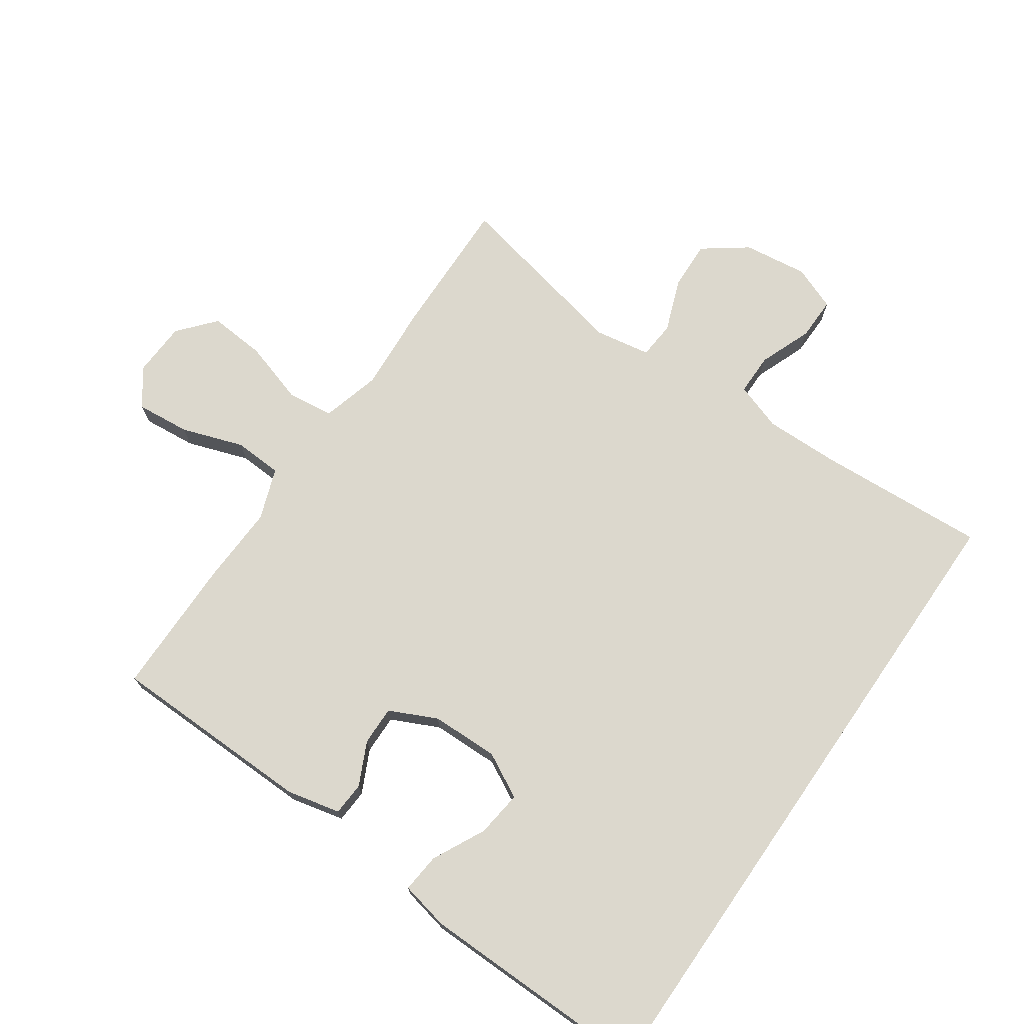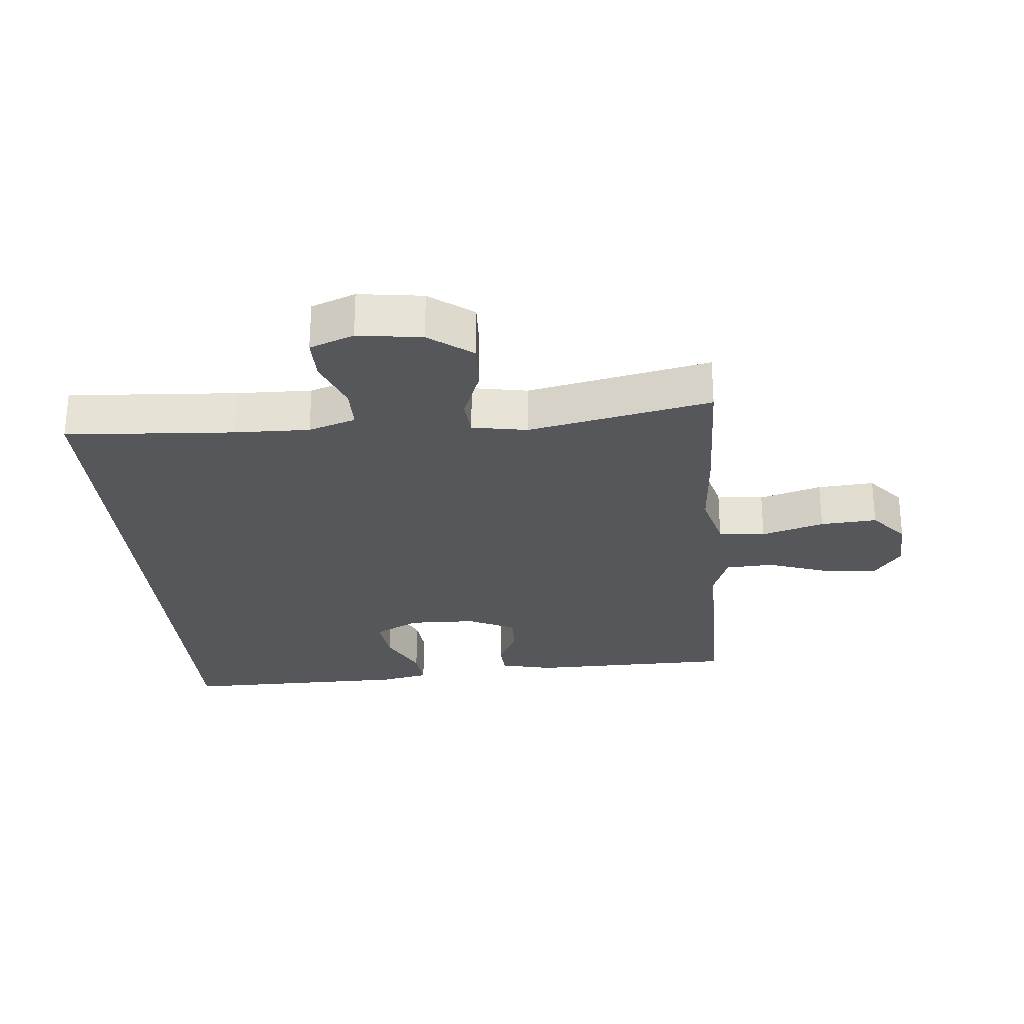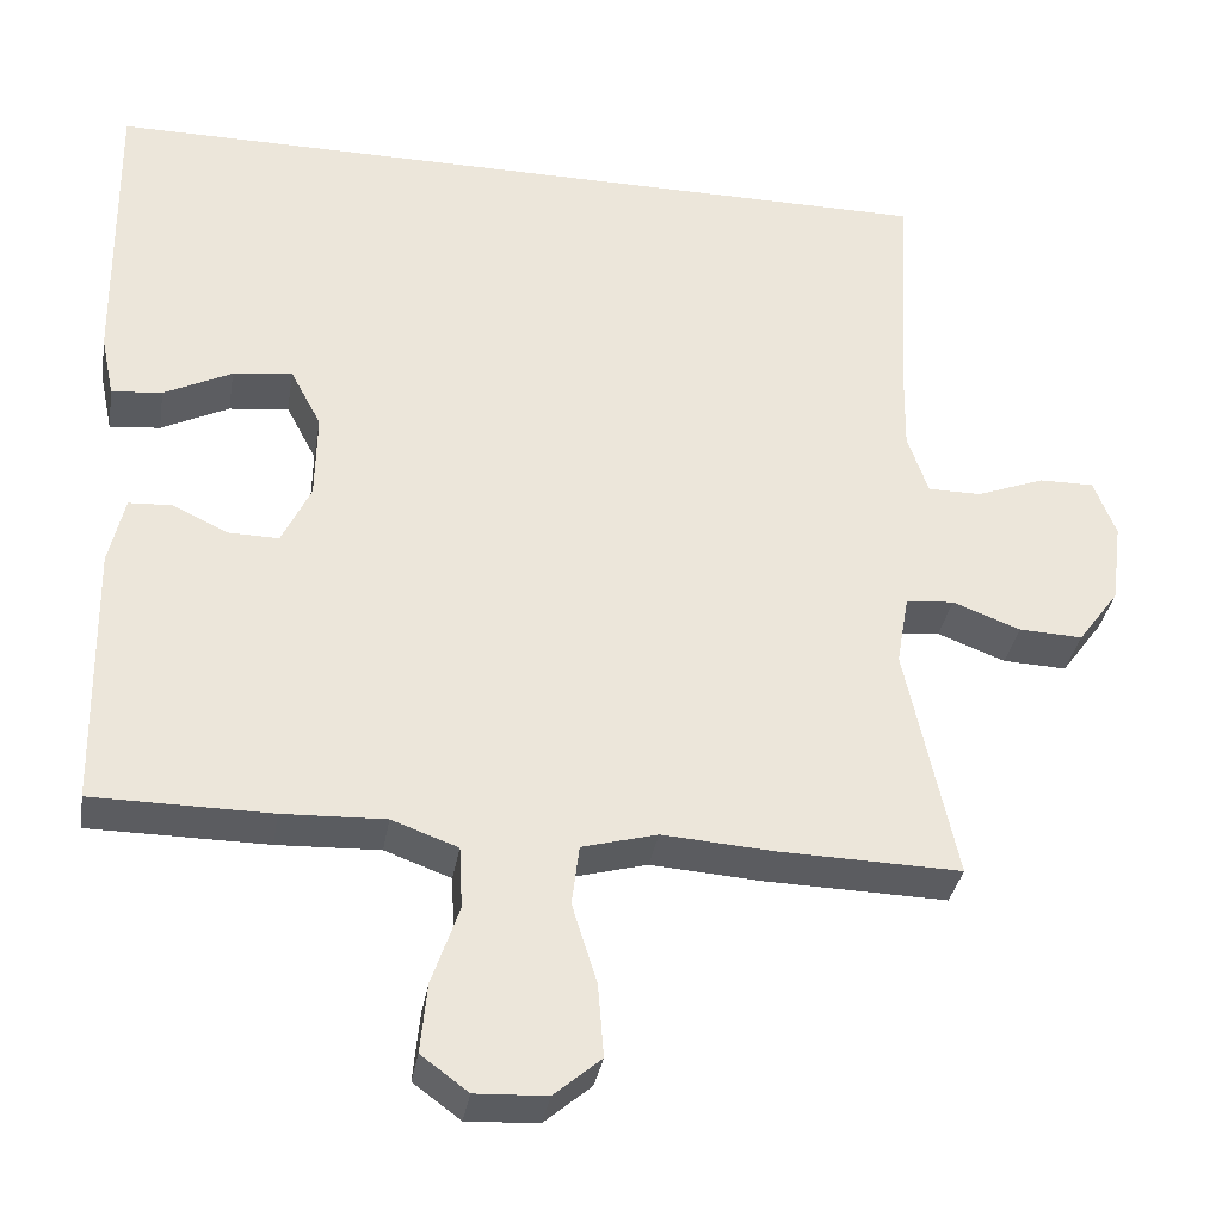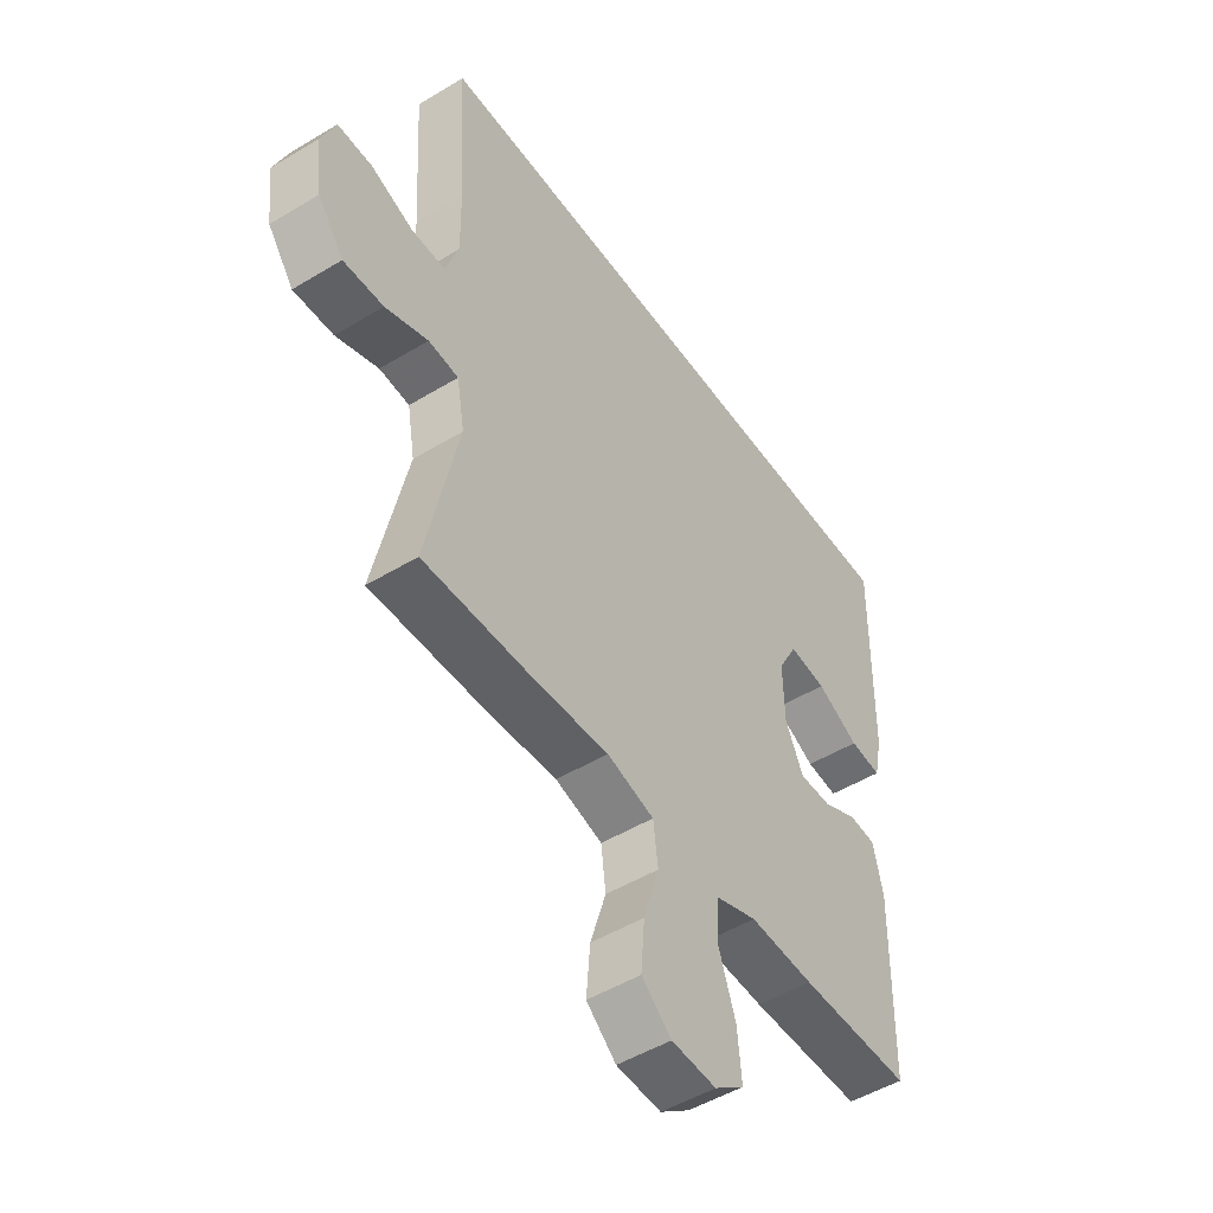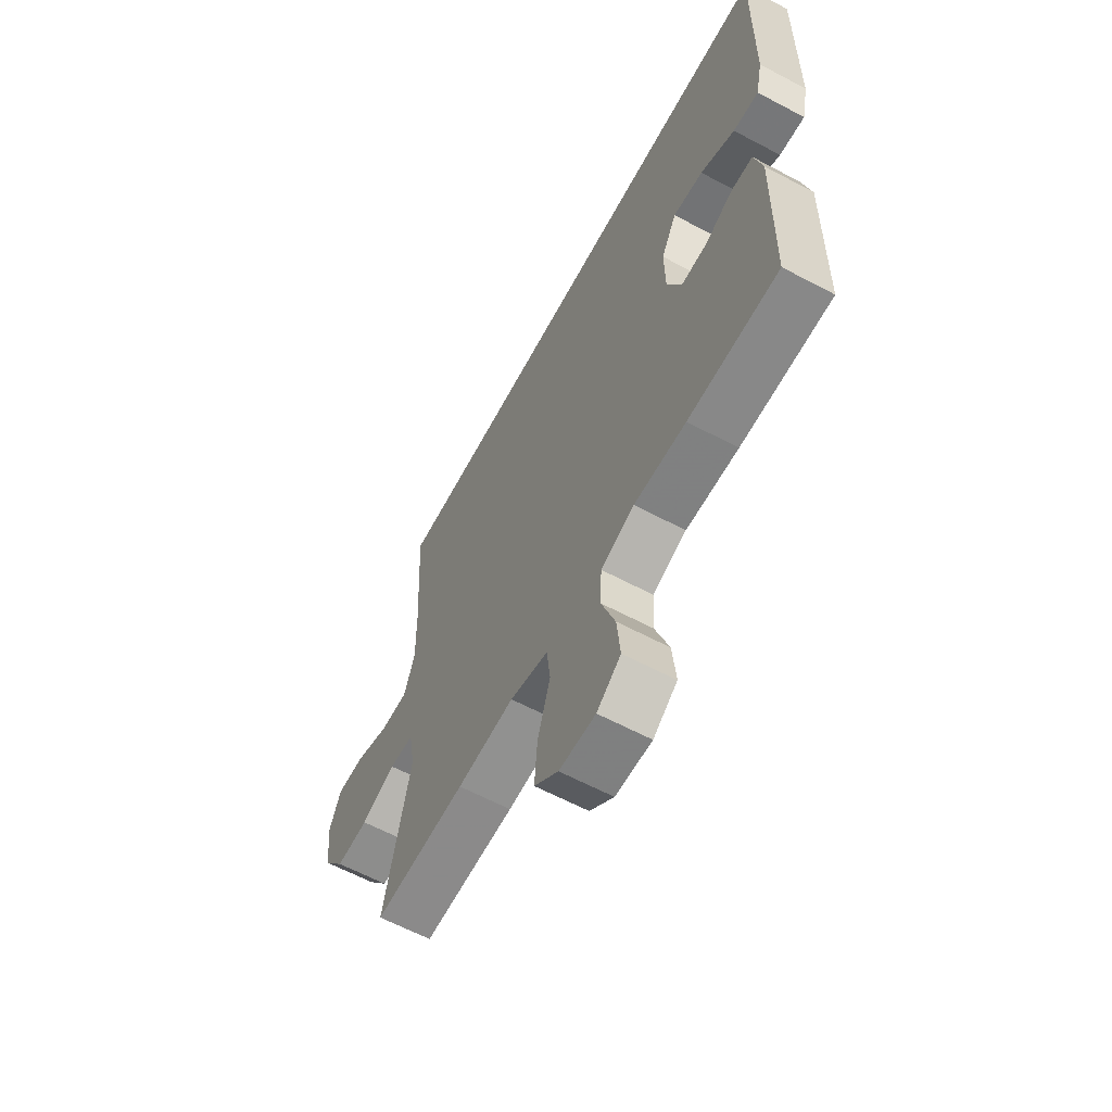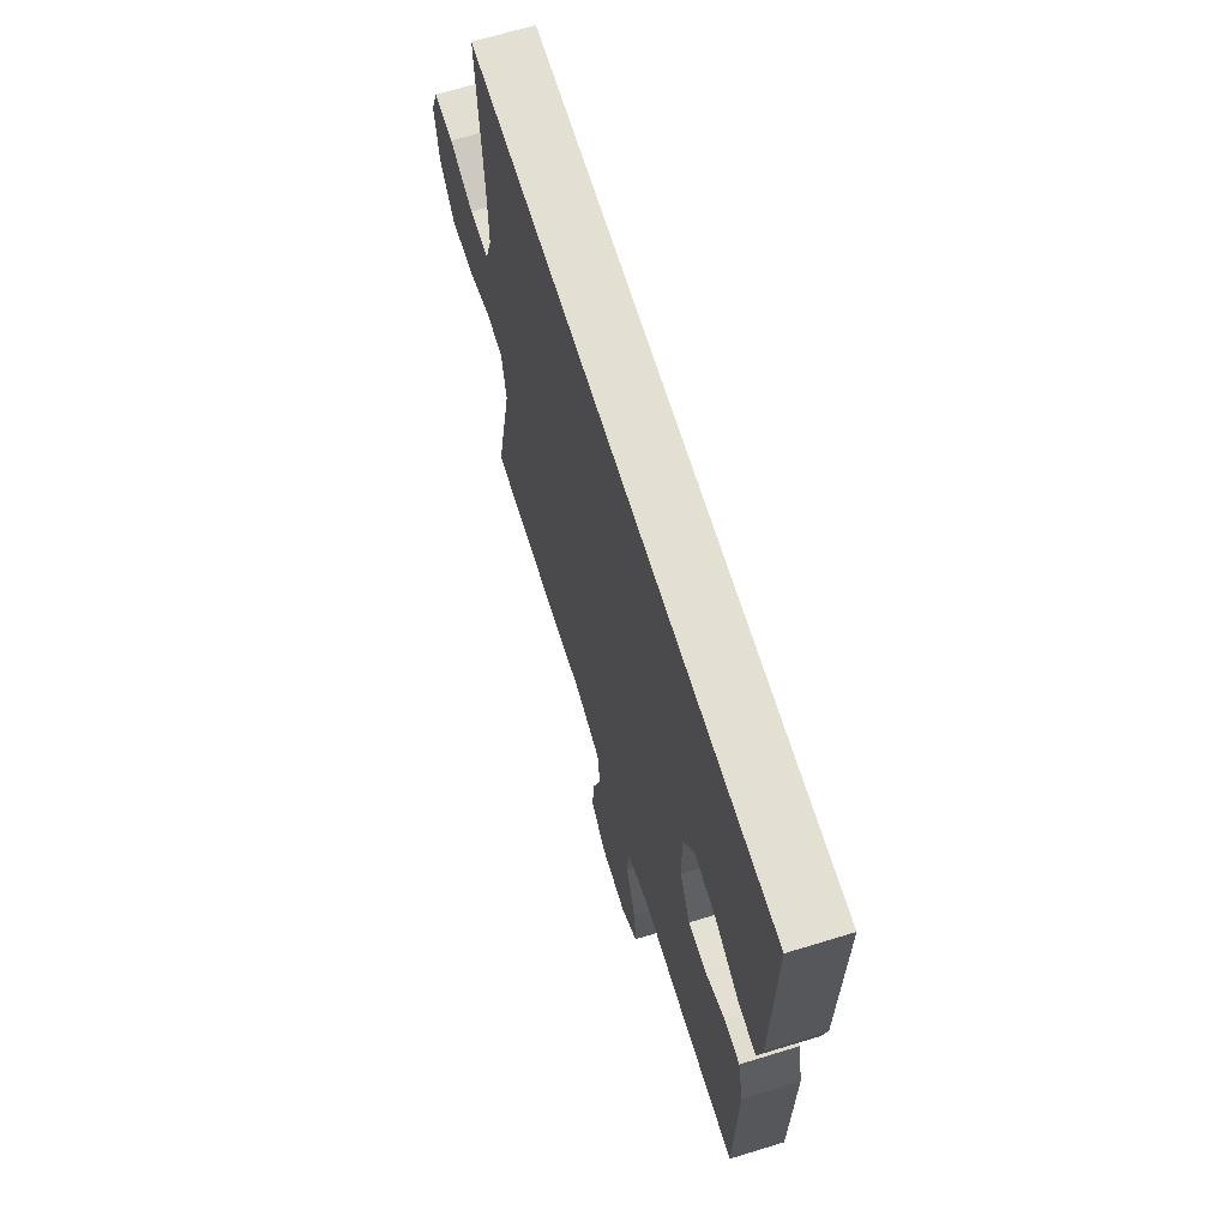
<metadata>
{"format":"obj","ext":"obj","renderer":"f3d","projection":"perspective","resolution":1024,"background":"white","views":[{"elev":72.4,"azim":-55.3,"up":"+Y"},{"elev":-27.0,"azim":94.9,"up":"+Y"},{"elev":-34.5,"azim":-9.6,"up":"+Z"},{"elev":-49.7,"azim":123.8,"up":"+Z"},{"elev":-62.4,"azim":-118.3,"up":"+Z"},{"elev":66.7,"azim":-107.1,"up":"+Z"}]}
</metadata>
<code>
v -0.543 0.07 0.5
v 0.486 0.07 0.5
v 0.47 0.07 0.237
v 0.468 0.07 0.12
v 0.493 0.07 0.046
v 0.558 0.07 0.046
v 0.64 0.07 0.078
v 0.707 0.07 0.079
v 0.734 0.07 0.01
v 0.721 0.07 -0.09
v 0.671 0.07 -0.158
v 0.594 0.07 -0.155
v 0.512 0.07 -0.124
v 0.454 0.07 -0.129
v 0.439 0.07 -0.215
v 0.5 0.07 -0.5
v 0.281 0.07 -0.495
v 0.145 0.07 -0.486
v 0.054 0.07 -0.511
v 0.045 0.07 -0.584
v 0.075 0.07 -0.681
v 0.082 0.07 -0.769
v 0.025 0.07 -0.818
v -0.061 0.07 -0.822
v -0.118 0.07 -0.78
v -0.11 0.07 -0.696
v -0.077 0.07 -0.6
v -0.081 0.07 -0.525
v -0.161 0.07 -0.496
v -0.285 0.07 -0.501
v -0.5 0.07 -0.5
v -0.506 0.07 -0.18
v -0.487 0.07 -0.097
v -0.435 0.07 -0.094
v -0.368 0.07 -0.126
v -0.307 0.07 -0.127
v -0.272 0.07 -0.053
v -0.27 0.07 0.052
v -0.307 0.07 0.122
v -0.379 0.07 0.113
v -0.461 0.07 0.072
v -0.522 0.07 0.066
v -0.538 0.07 0.142
v -0.543 0 0.5
v 0.486 0 0.5
v 0.47 0 0.237
v 0.468 0 0.12
v 0.493 0 0.046
v 0.558 0 0.046
v 0.64 0 0.078
v 0.707 0 0.079
v 0.734 0 0.01
v 0.721 0 -0.09
v 0.671 0 -0.158
v 0.594 0 -0.155
v 0.512 0 -0.124
v 0.454 0 -0.129
v 0.439 0 -0.215
v 0.5 0 -0.5
v 0.281 0 -0.495
v 0.145 0 -0.486
v 0.054 0 -0.511
v 0.045 0 -0.584
v 0.075 0 -0.681
v 0.082 0 -0.769
v 0.025 0 -0.818
v -0.061 0 -0.822
v -0.118 0 -0.78
v -0.11 0 -0.696
v -0.077 0 -0.6
v -0.081 0 -0.525
v -0.161 0 -0.496
v -0.285 0 -0.501
v -0.5 0 -0.5
v -0.506 0 -0.18
v -0.487 0 -0.097
v -0.435 0 -0.094
v -0.368 0 -0.126
v -0.307 0 -0.127
v -0.272 0 -0.053
v -0.27 0 0.052
v -0.307 0 0.122
v -0.379 0 0.113
v -0.461 0 0.072
v -0.522 0 0.066
v -0.538 0 0.142
f 42 43 1
f 41 42 1
f 40 41 1
f 1 2 3
f 40 1 3
f 39 40 3
f 38 39 3 4
f 37 38 4 5
f 36 37 5 6
f 33 34 35
f 32 33 35
f 31 32 35
f 30 31 35
f 29 30 35
f 28 29 35 36
f 25 26 27
f 24 25 27
f 23 24 27
f 22 23 27
f 21 22 27
f 20 21 27
f 19 20 27 28
f 28 36 6
f 19 28 6
f 18 19 6
f 15 16 17 18
f 11 12 13
f 10 11 13
f 9 10 13
f 8 9 13
f 7 8 13
f 6 7 13
f 6 13 14
f 18 6 14
f 14 15 18
f 44 86 85
f 44 85 84
f 44 84 83
f 46 45 44
f 46 44 83
f 46 83 82
f 47 46 82 81
f 48 47 81 80
f 49 48 80 79
f 78 77 76
f 78 76 75
f 78 75 74
f 78 74 73
f 78 73 72
f 79 78 72 71
f 70 69 68
f 70 68 67
f 70 67 66
f 70 66 65
f 70 65 64
f 70 64 63
f 71 70 63 62
f 49 79 71
f 49 71 62
f 49 62 61
f 61 60 59 58
f 56 55 54
f 56 54 53
f 56 53 52
f 56 52 51
f 56 51 50
f 56 50 49
f 57 56 49
f 57 49 61
f 61 58 57
f 1 44 45 2
f 2 45 46 3
f 3 46 47 4
f 4 47 48 5
f 5 48 49 6
f 6 49 50 7
f 7 50 51 8
f 8 51 52 9
f 9 52 53 10
f 10 53 54 11
f 11 54 55 12
f 12 55 56 13
f 13 56 57 14
f 14 57 58 15
f 15 58 59 16
f 16 59 60 17
f 17 60 61 18
f 18 61 62 19
f 19 62 63 20
f 20 63 64 21
f 21 64 65 22
f 22 65 66 23
f 23 66 67 24
f 24 67 68 25
f 25 68 69 26
f 26 69 70 27
f 27 70 71 28
f 28 71 72 29
f 29 72 73 30
f 30 73 74 31
f 31 74 75 32
f 32 75 76 33
f 33 76 77 34
f 34 77 78 35
f 35 78 79 36
f 36 79 80 37
f 37 80 81 38
f 38 81 82 39
f 39 82 83 40
f 40 83 84 41
f 41 84 85 42
f 42 85 86 43
f 43 86 44 1

</code>
